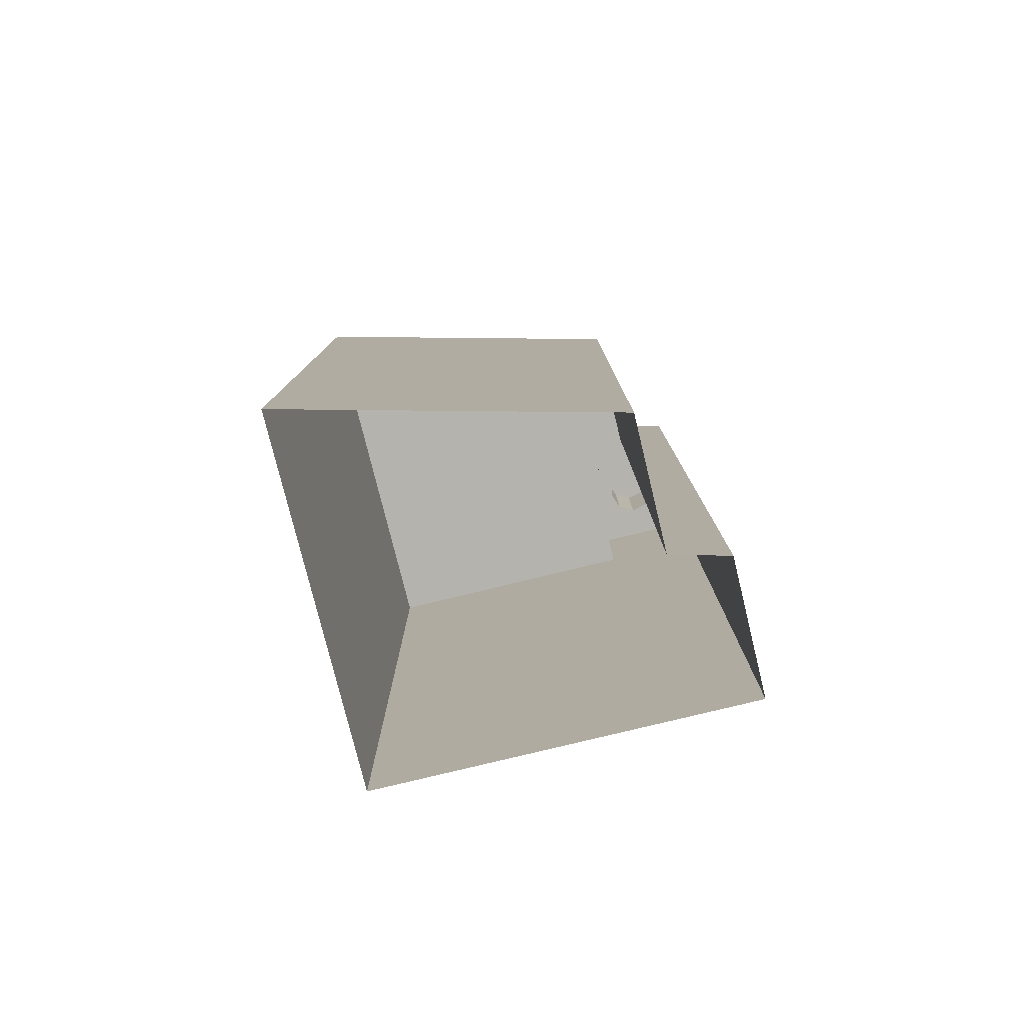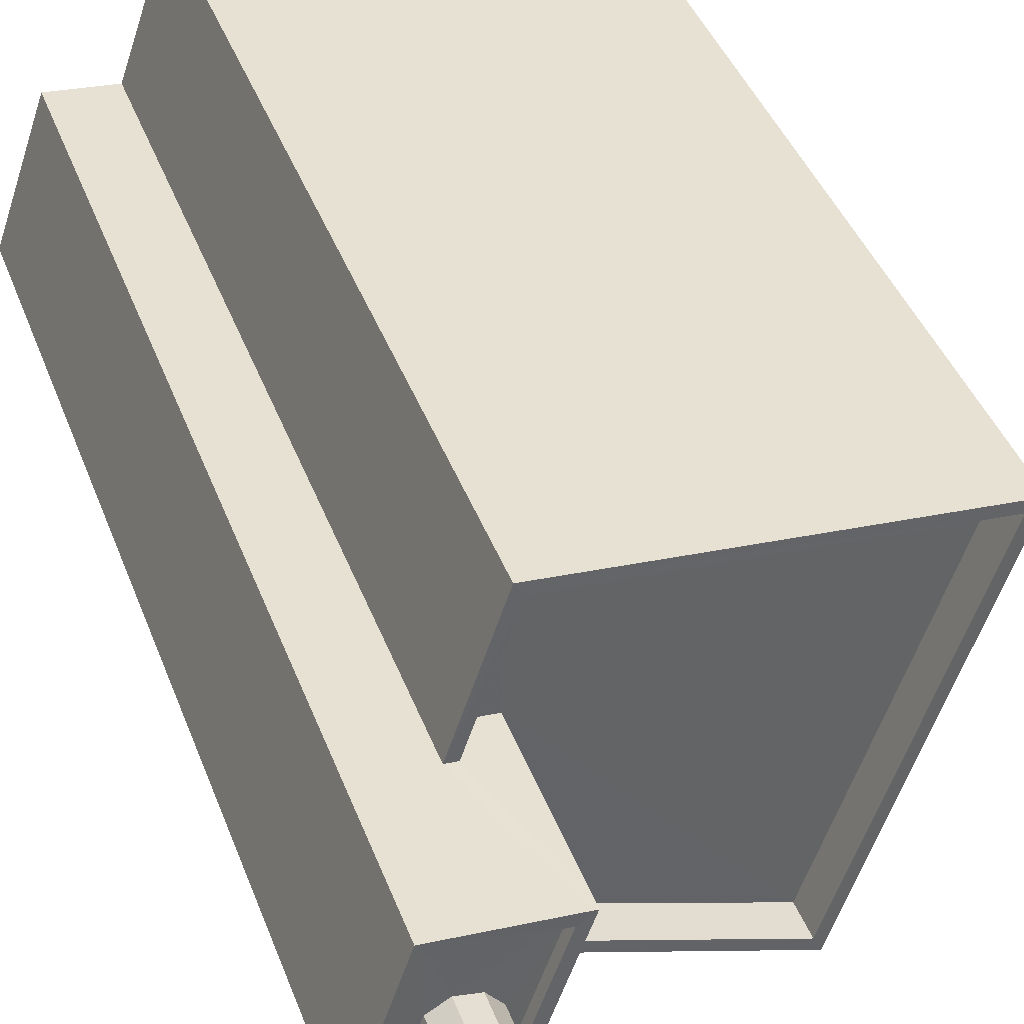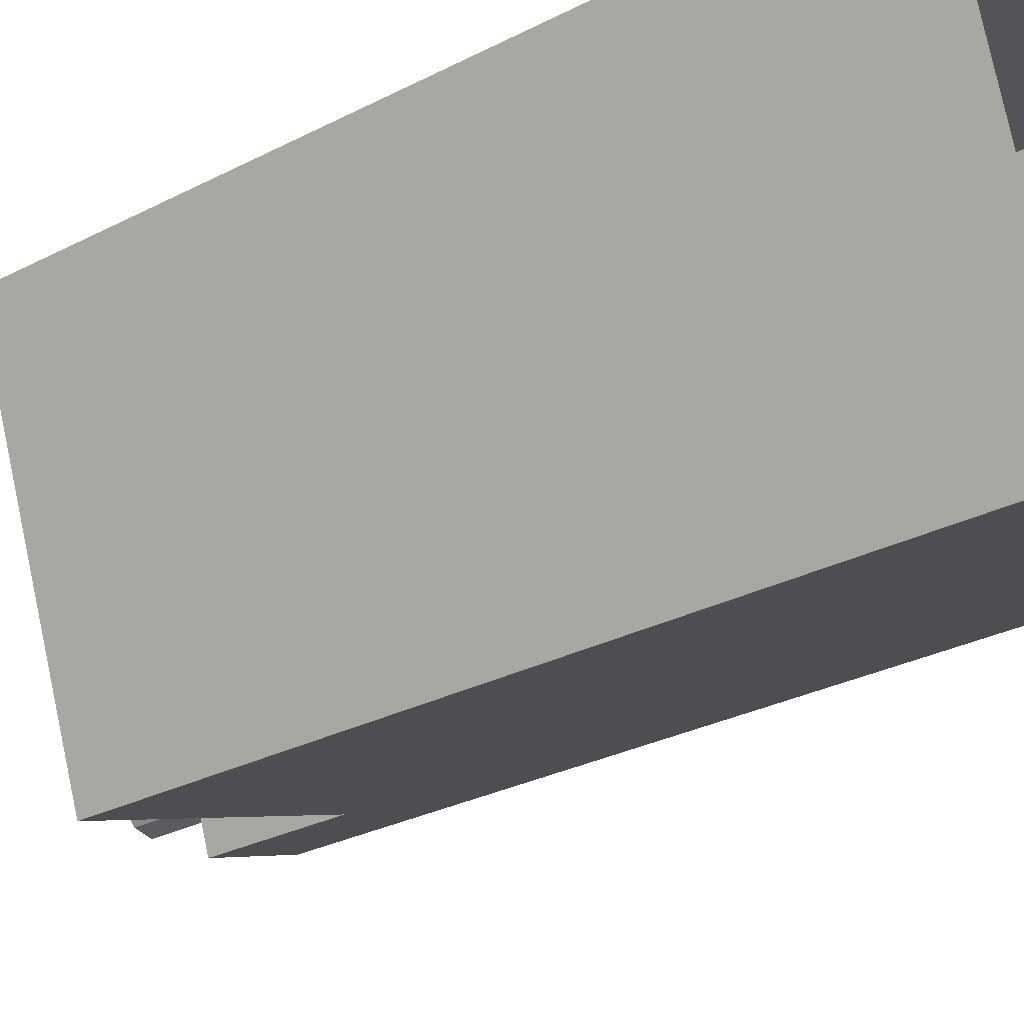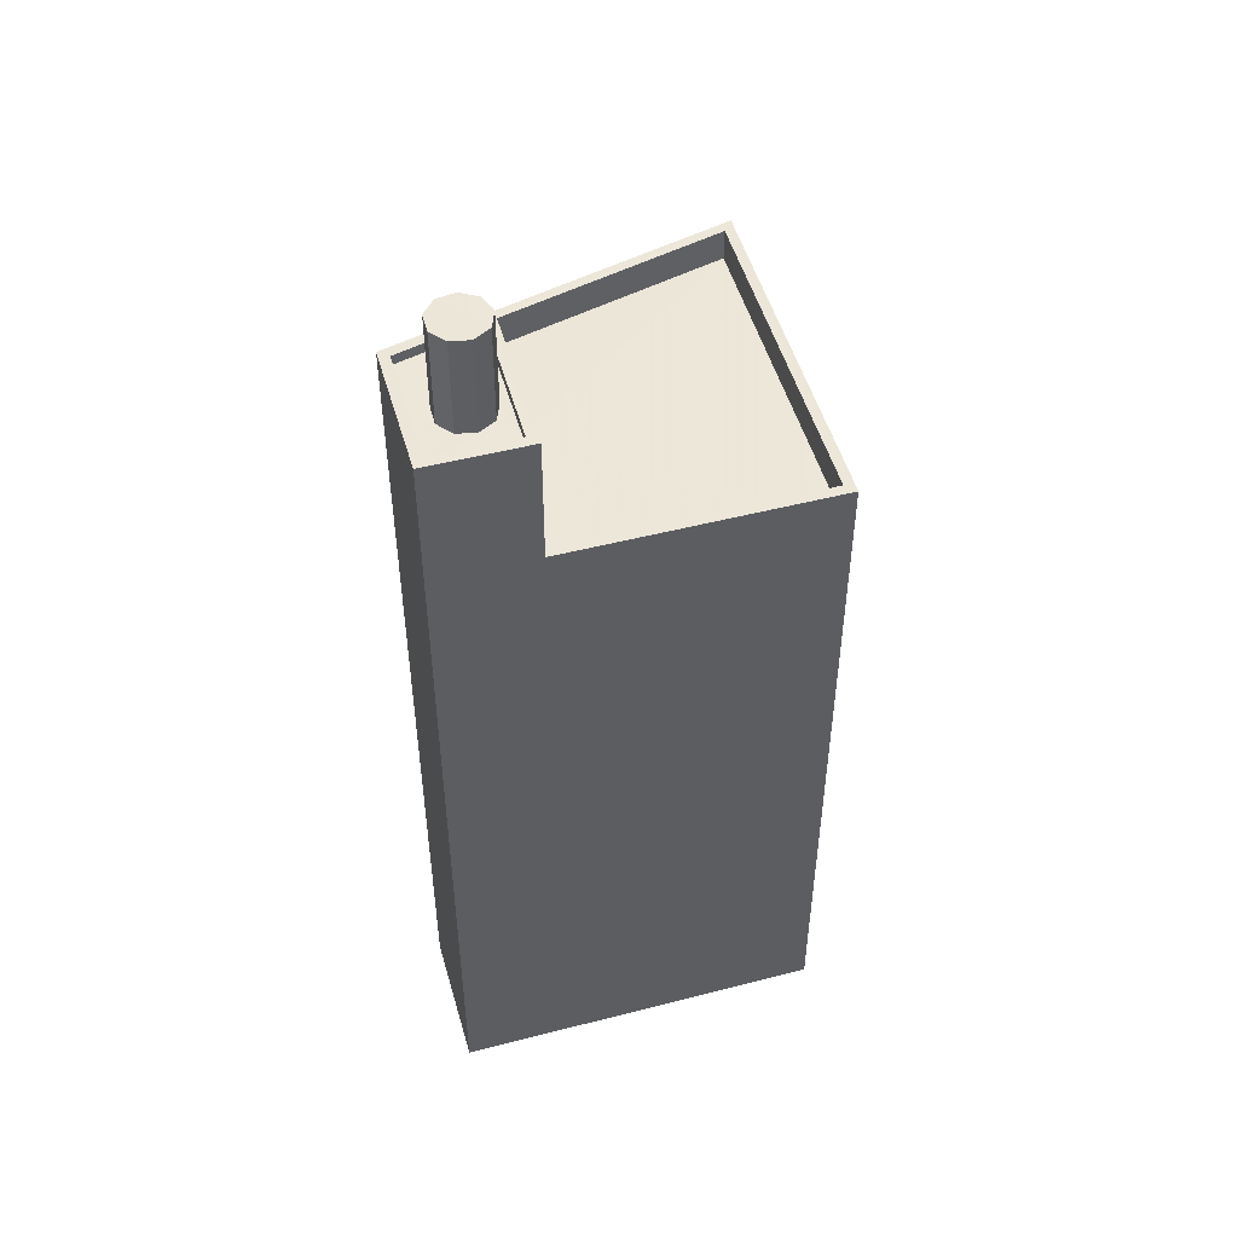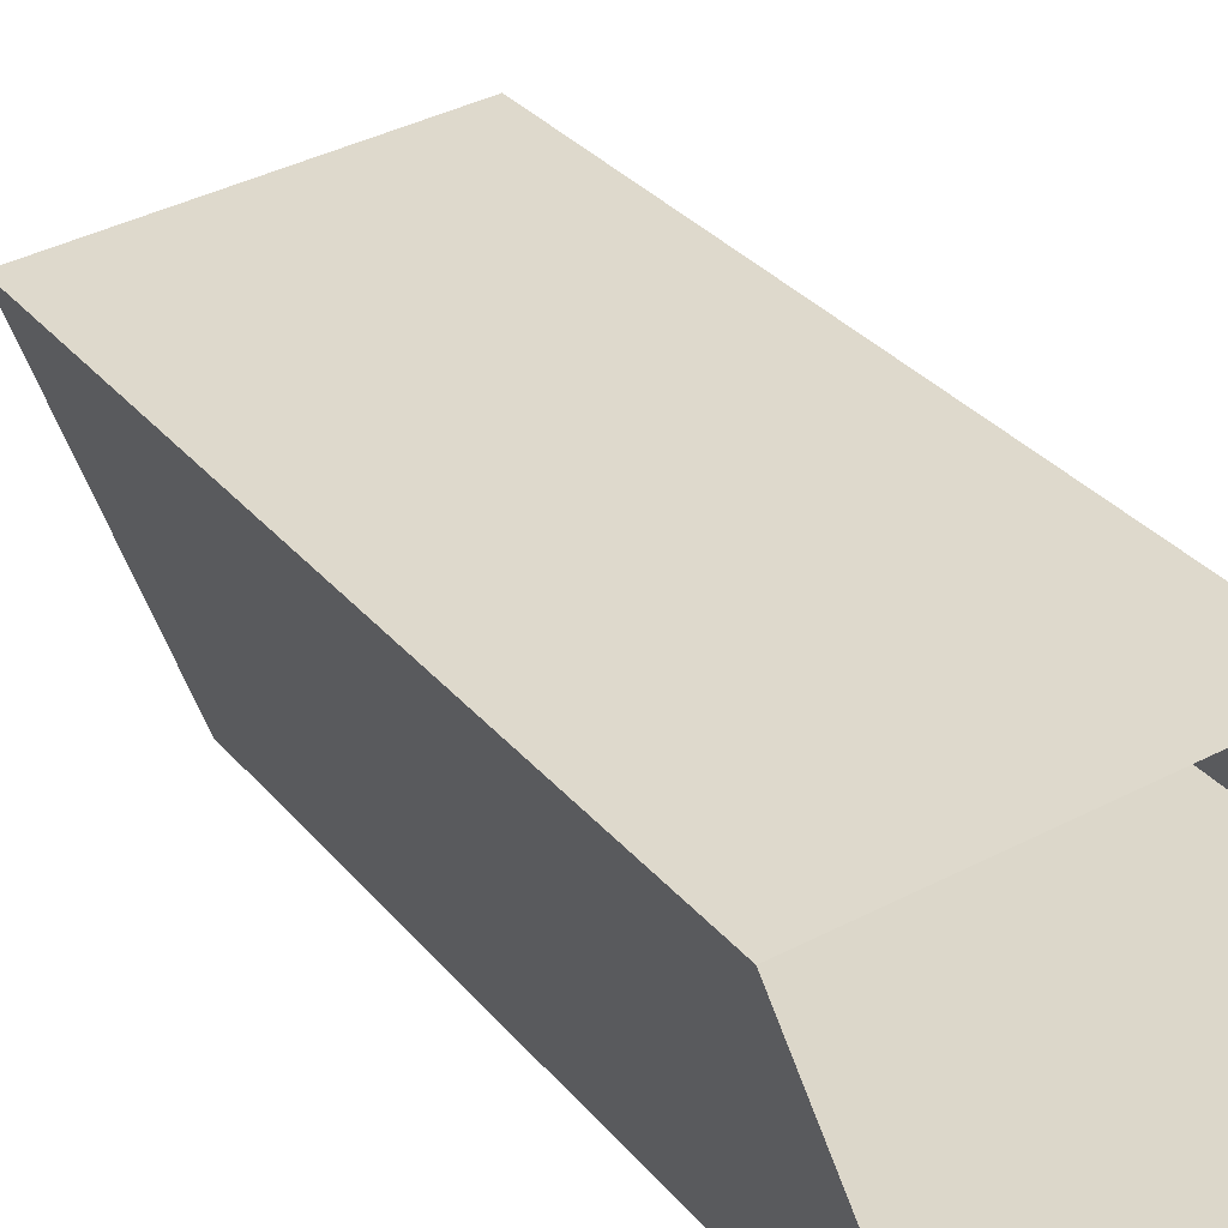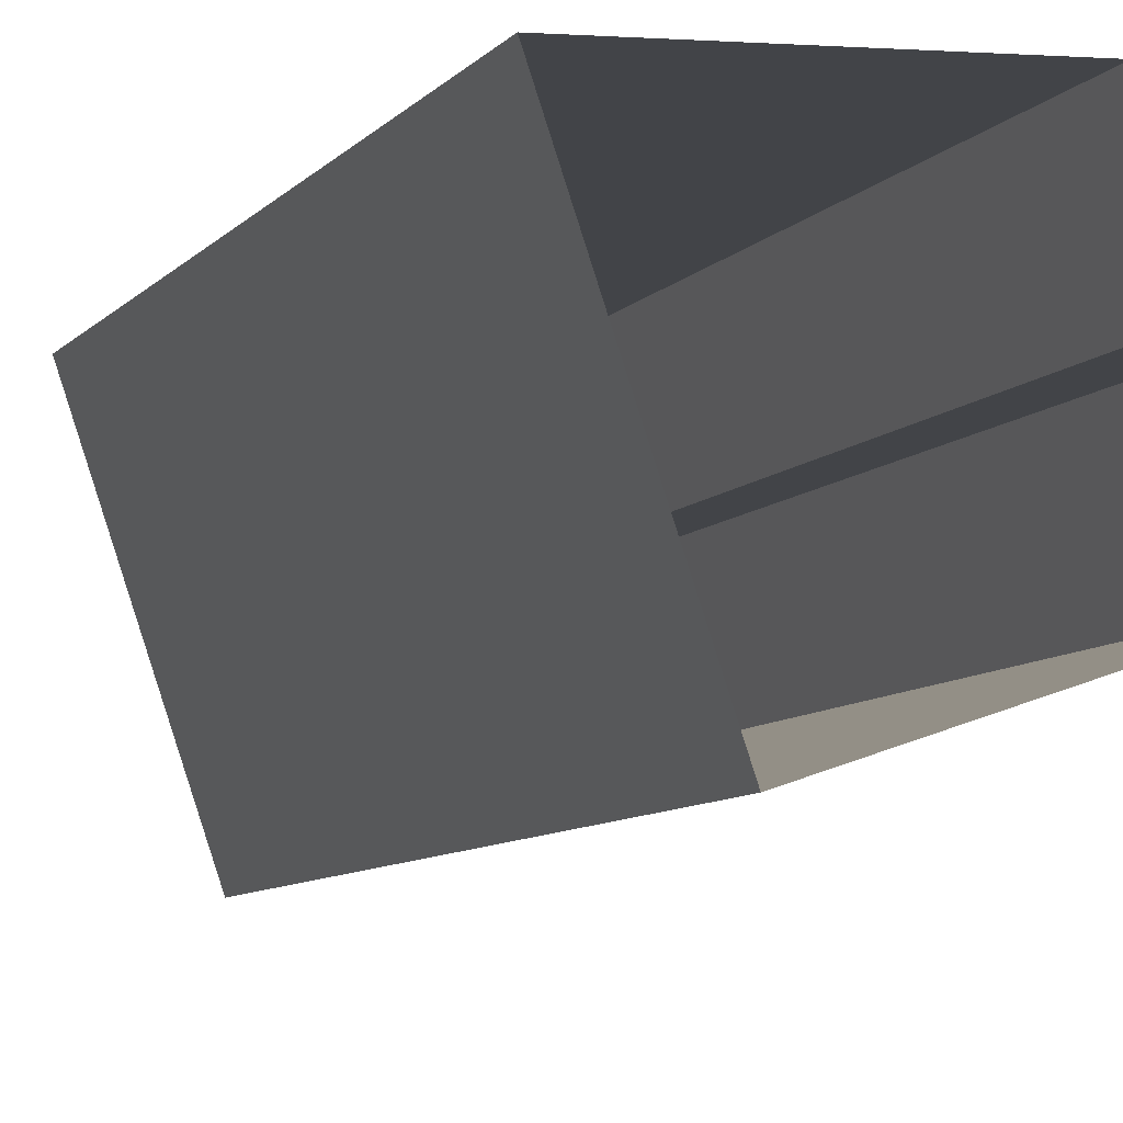
<metadata>
{"format":"obj","ext":"obj","renderer":"f3d","projection":"perspective","resolution":1024,"background":"white","views":[{"elev":-79.9,"azim":174.7,"up":"+Z"},{"elev":40.1,"azim":-19.1,"up":"+Y"},{"elev":-27.6,"azim":128.8,"up":"+Y"},{"elev":49.5,"azim":-34.8,"up":"+Z"},{"elev":31.2,"azim":147.8,"up":"+Y"},{"elev":-9.1,"azim":156.1,"up":"+Y"}]}
</metadata>
<code>
v -5318 -3.628e+04 2.697
v -5308 -3.628e+04 2.696
v -5320 -3.628e+04 2.696
v -5312 -3.629e+04 2.693
v -5323 -3.628e+04 2.695
v -5321 -3.628e+04 2.696
v -5321 -3.628e+04 31.96
v -5320 -3.628e+04 31.96
v -5320 -3.628e+04 31.96
v -5321 -3.628e+04 31.96
v -5321 -3.628e+04 31.96
v -5320 -3.628e+04 31.96
v -5320 -3.628e+04 31.96
v -5321 -3.628e+04 31.96
v -5321 -3.628e+04 31.96
v -5321 -3.628e+04 29
v -5321 -3.628e+04 29.01
v -5322 -3.628e+04 29
v -5319 -3.628e+04 29
v -5319 -3.628e+04 29.01
v -5321 -3.628e+04 29
v -5320 -3.628e+04 29
v -5320 -3.628e+04 29
v -5320 -3.628e+04 29
v -5321 -3.628e+04 29
v -5322 -3.628e+04 29
v -5321 -3.628e+04 29
v -5321 -3.628e+04 29
v -5320 -3.628e+04 29
v -5320 -3.628e+04 29
v -5323 -3.628e+04 29.3
v -5320 -3.628e+04 29.3
v -5322 -3.628e+04 29.3
v -5319 -3.628e+04 29.31
v -5318 -3.628e+04 29.31
v -5321 -3.628e+04 29.31
v -5321 -3.628e+04 29.31
v -5320 -3.628e+04 29.3
v -5318 -3.628e+04 24.33
v -5318 -3.628e+04 24.33
v -5309 -3.628e+04 24.33
v -5312 -3.629e+04 24.32
v -5319 -3.628e+04 24.33
v -5320 -3.628e+04 24.32
v -5312 -3.629e+04 25.32
v -5312 -3.629e+04 25.32
v -5320 -3.628e+04 25.32
v -5308 -3.628e+04 25.33
v -5309 -3.628e+04 25.33
v -5320 -3.628e+04 25.32
v -5320 -3.628e+04 25.33
v -5318 -3.628e+04 25.33
v -5318 -3.628e+04 25.33
v -5319 -3.628e+04 25.33
f 1 2 3
f 2 4 3
f 3 5 6
f 3 4 5
f 7 8 9
f 7 10 11
f 12 8 13
f 10 14 11
f 15 13 7
f 15 7 11
f 13 8 7
f 16 17 18
f 19 20 17
f 19 17 21
f 21 17 16
f 22 19 21
f 23 19 24
f 25 26 23
f 18 27 16
f 28 18 26
f 28 26 25
f 25 23 29
f 28 27 18
f 29 23 24
f 24 19 30
f 30 19 22
f 31 32 33
f 34 35 36
f 37 34 36
f 32 35 34
f 33 32 38
f 38 32 34
f 33 36 31
f 33 37 36
f 39 40 41
f 41 40 42
f 39 43 40
f 42 40 44
f 45 46 47
f 45 48 49
f 47 46 50
f 51 52 53
f 49 48 53
f 54 52 51
f 46 45 49
f 52 49 53
f 21 7 9
f 22 21 9
f 8 22 9
f 8 30 22
f 12 30 8
f 12 24 30
f 13 24 12
f 13 29 24
f 25 29 13
f 15 25 13
f 28 25 15
f 11 28 15
f 27 28 11
f 14 27 11
f 16 27 14
f 10 16 14
f 21 16 10
f 7 21 10
f 34 17 20
f 34 37 17
f 23 38 19
f 19 34 20
f 19 38 34
f 38 23 26
f 33 38 26
f 17 37 18
f 18 33 26
f 18 37 33
f 31 6 5
f 31 36 6
f 54 35 40
f 35 51 36
f 36 51 6
f 43 54 40
f 6 51 3
f 35 54 51
f 44 40 50
f 47 50 32
f 32 50 35
f 50 40 35
f 45 47 4
f 4 47 5
f 5 47 31
f 47 32 31
f 45 4 2
f 48 45 2
f 51 53 1
f 3 51 1
f 48 2 1
f 53 48 1
f 49 39 41
f 49 52 39
f 46 41 42
f 46 49 41
f 44 46 42
f 44 50 46
f 54 39 52
f 54 43 39

</code>
